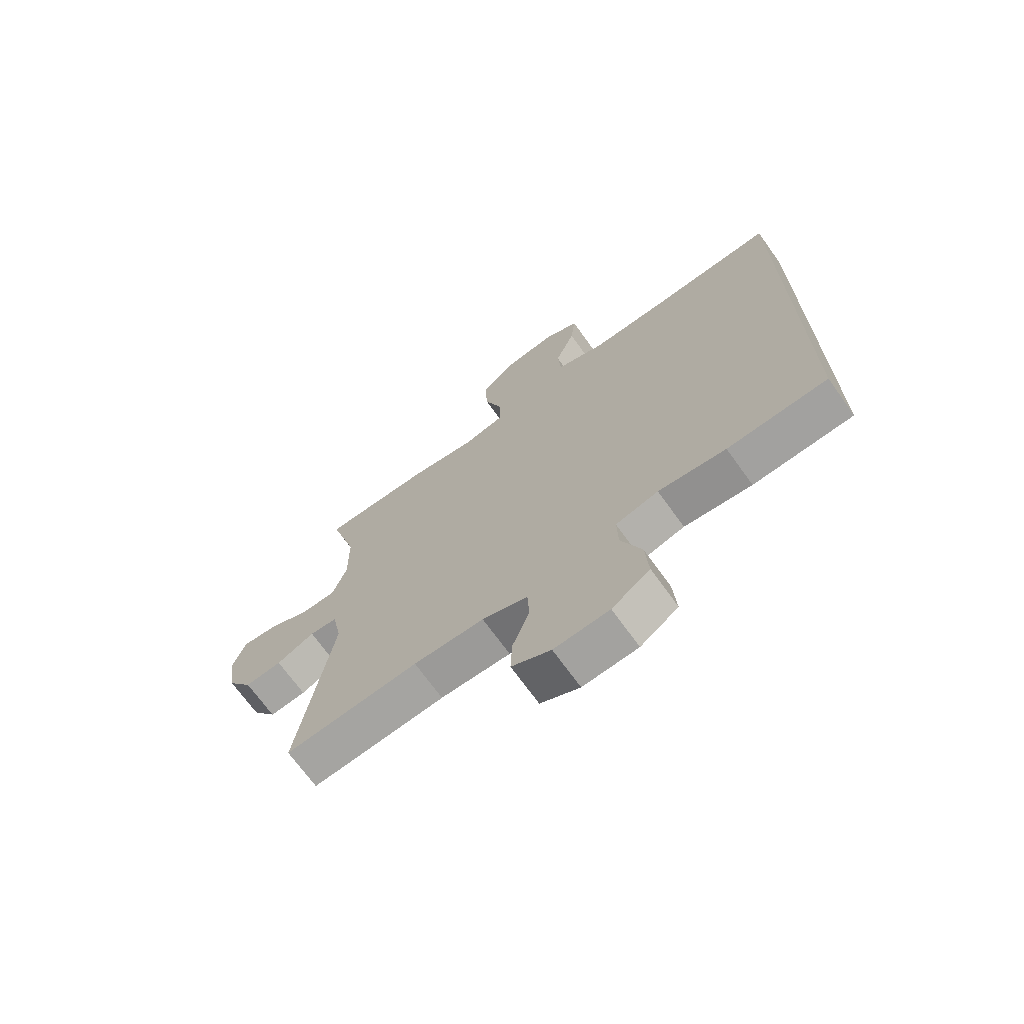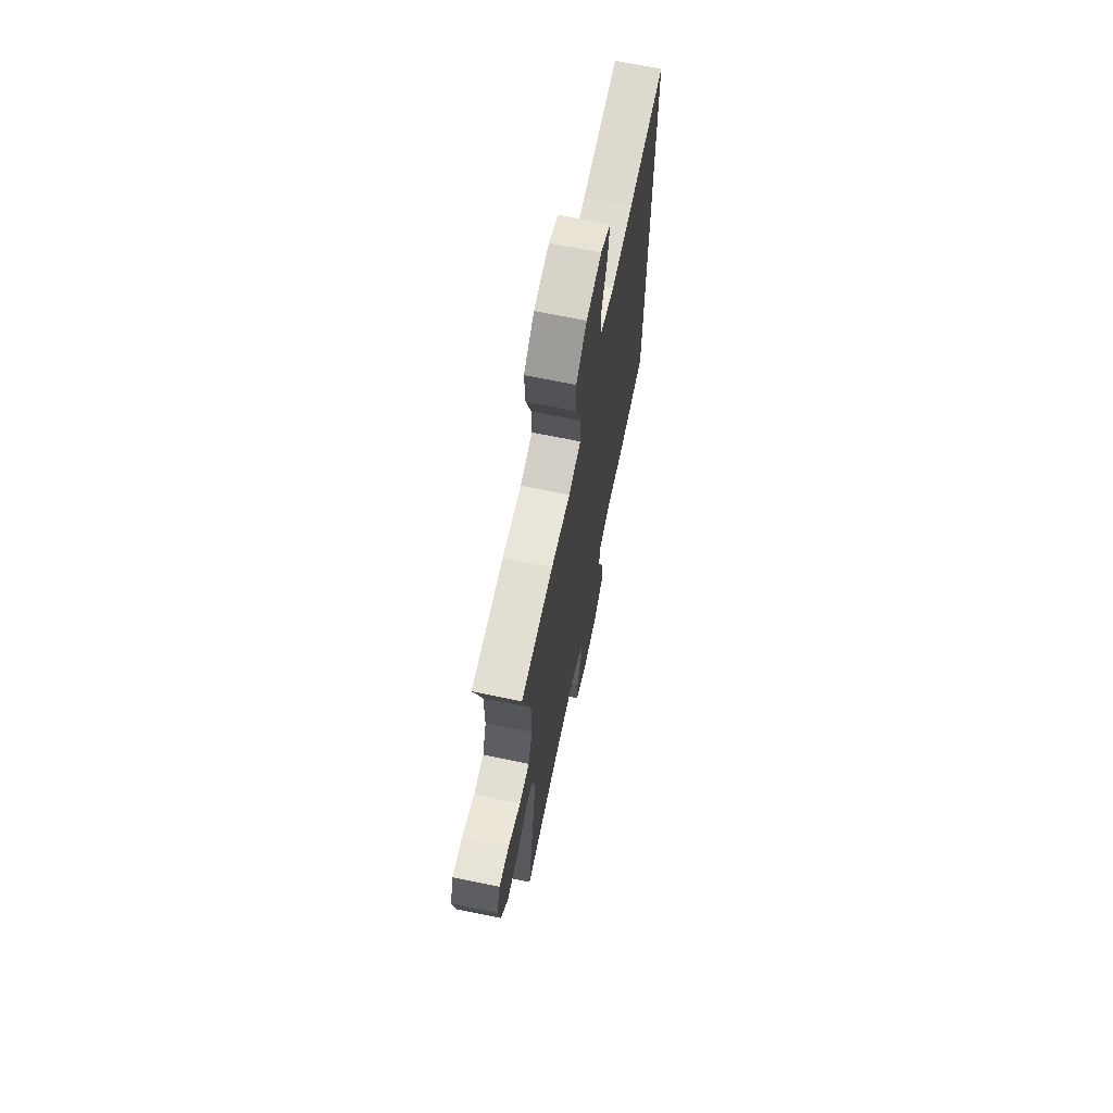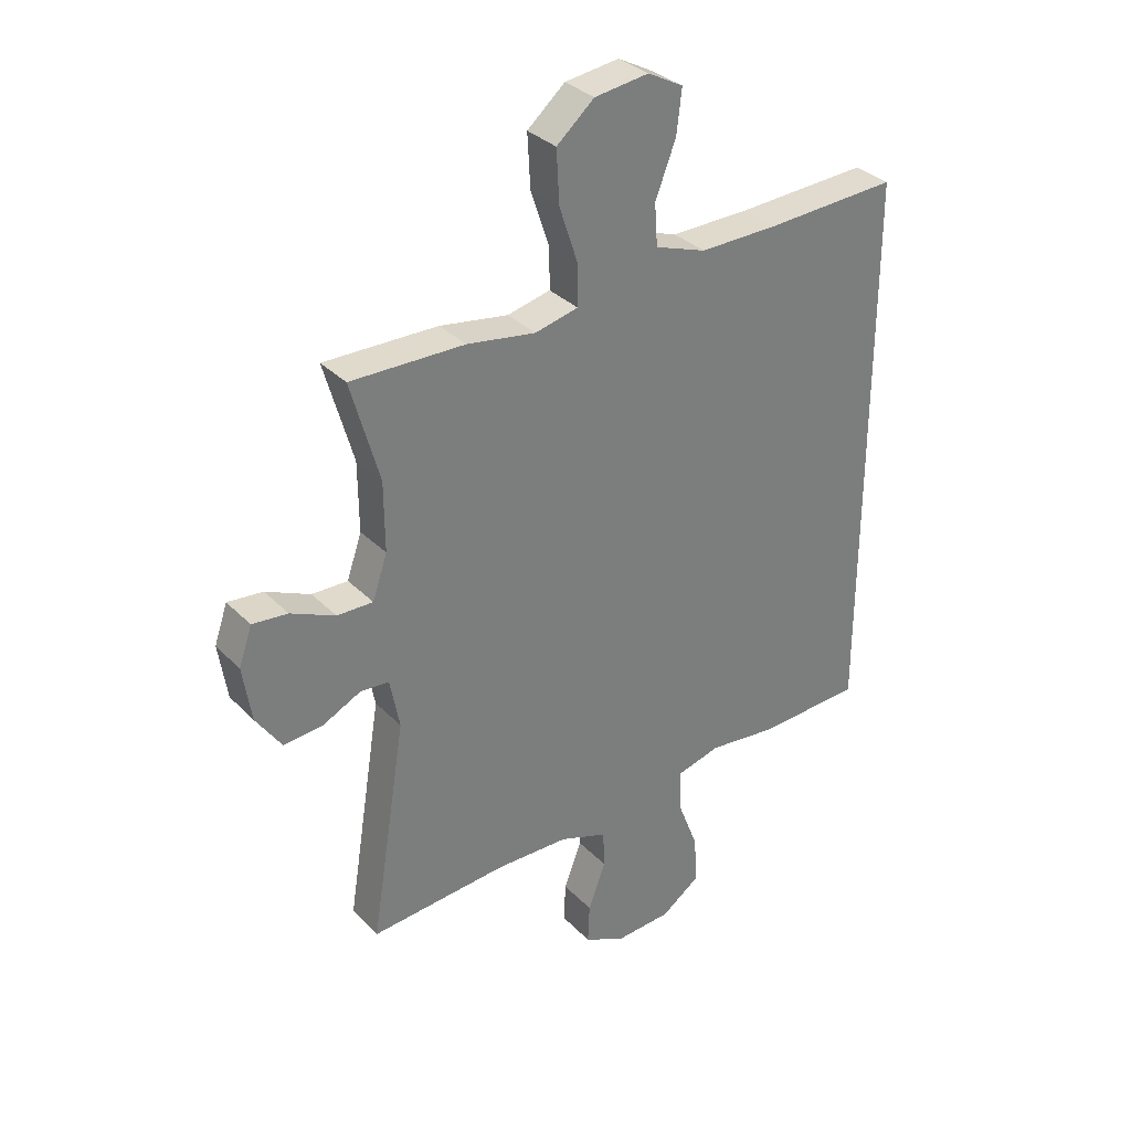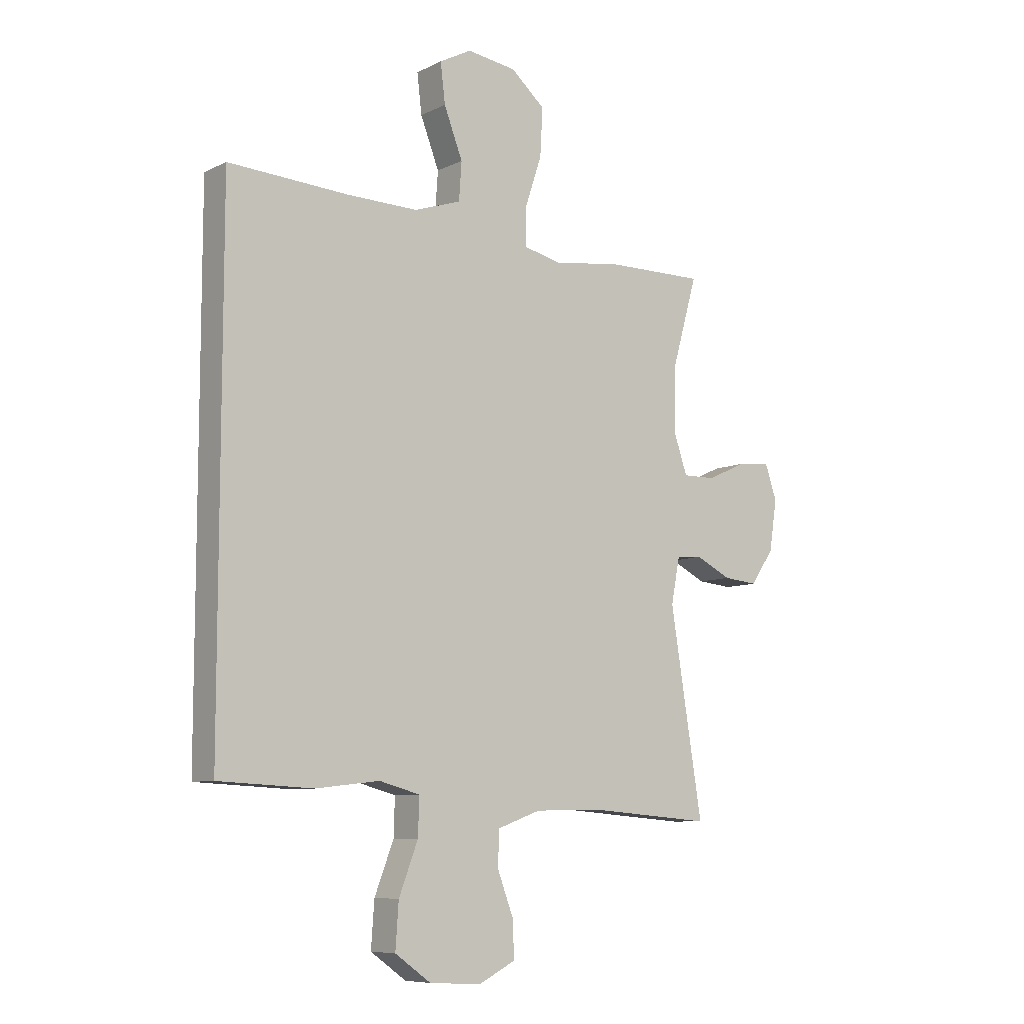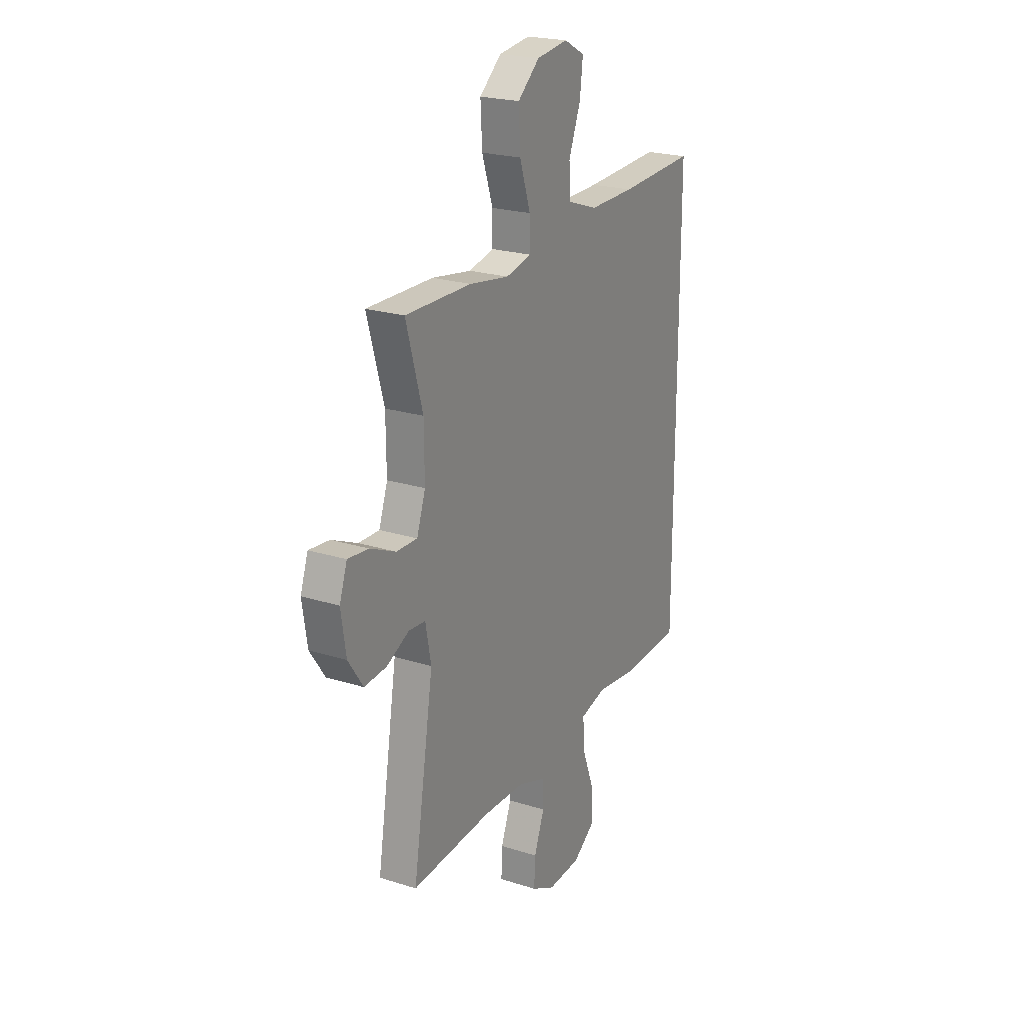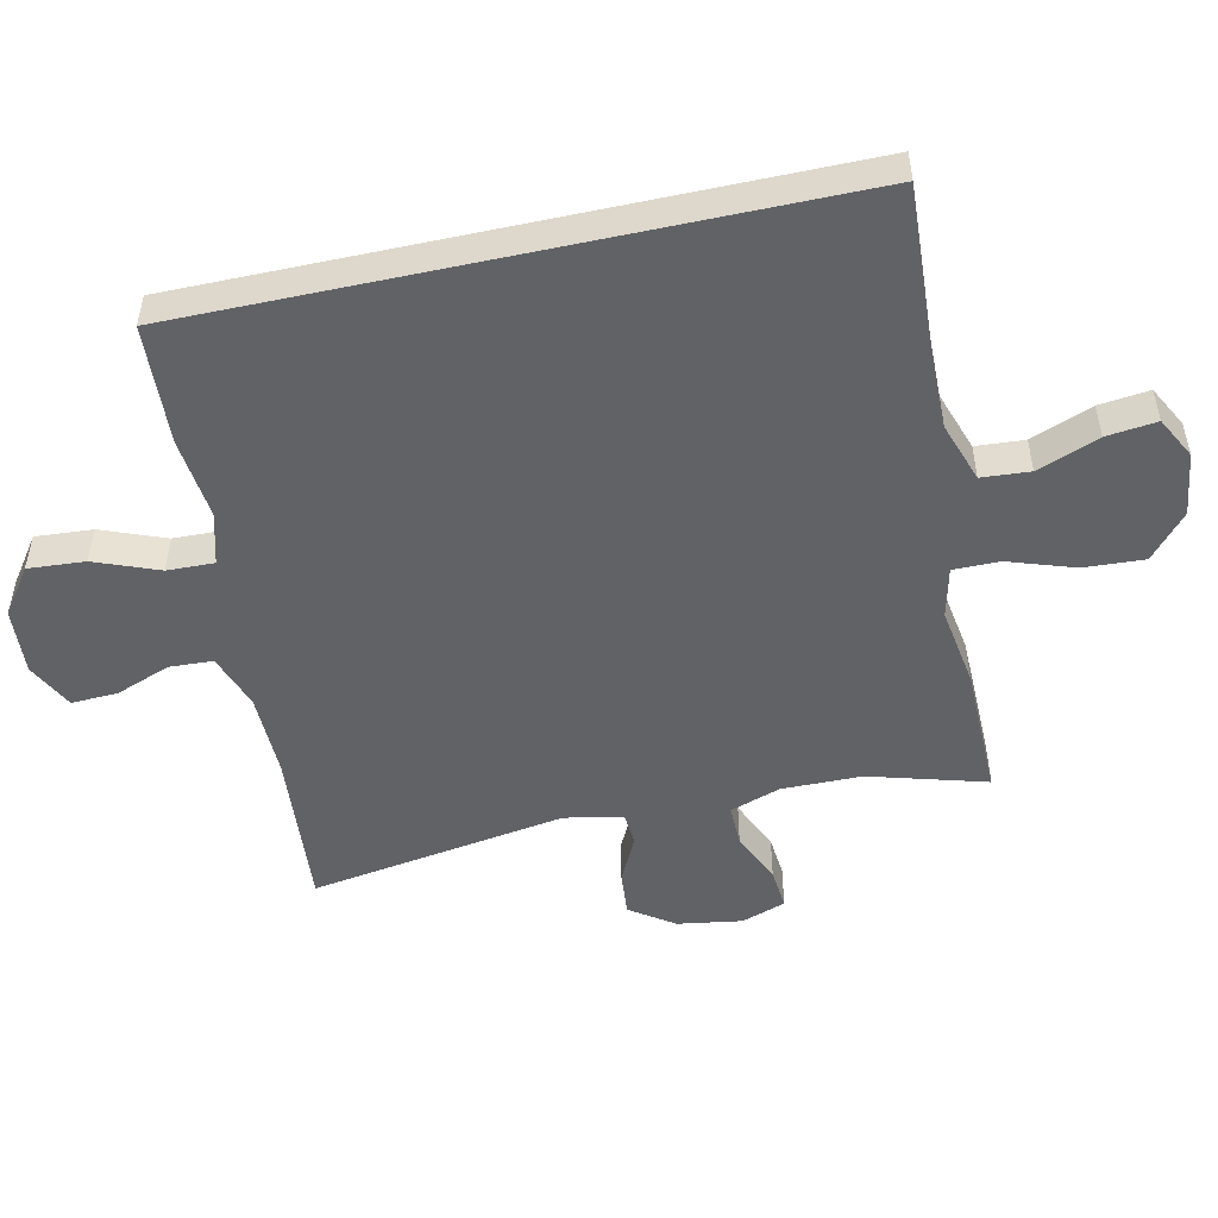
<metadata>
{"format":"obj","ext":"obj","renderer":"f3d","projection":"perspective","resolution":1024,"background":"white","views":[{"elev":-70.3,"azim":-144.3,"up":"+Z"},{"elev":68.3,"azim":101.7,"up":"+Z"},{"elev":32.8,"azim":143.7,"up":"+Z"},{"elev":-8.4,"azim":-37.5,"up":"+Z"},{"elev":22.4,"azim":118.7,"up":"+Z"},{"elev":-50.7,"azim":-77.7,"up":"+Y"}]}
</metadata>
<code>
v -0.5 0.07 0.535
v -0.269 0.07 0.523
v -0.131 0.07 0.521
v -0.041 0.07 0.552
v -0.036 0.07 0.625
v -0.072 0.07 0.718
v -0.081 0.07 0.794
v -0.019 0.07 0.827
v 0.076 0.07 0.814
v 0.142 0.07 0.757
v 0.137 0.07 0.665
v 0.104 0.07 0.566
v 0.104 0.07 0.496
v 0.18 0.07 0.478
v 0.3 0.07 0.497
v 0.5 0.07 0.5
v 0.45 0.07 0.324
v 0.449 0.07 0.203
v 0.475 0.07 0.127
v 0.538 0.07 0.128
v 0.616 0.07 0.163
v 0.678 0.07 0.169
v 0.701 0.07 0.102
v 0.686 0.07 0.005
v 0.641 0.07 -0.061
v 0.574 0.07 -0.055
v 0.505 0.07 -0.021
v 0.455 0.07 -0.025
v 0.438 0.07 -0.113
v 0.5 0.07 -0.5
v 0.258 0.07 -0.481
v 0.13 0.07 -0.484
v 0.047 0.07 -0.514
v 0.044 0.07 -0.58
v 0.075 0.07 -0.662
v 0.078 0.07 -0.732
v 0.007 0.07 -0.768
v -0.093 0.07 -0.762
v -0.162 0.07 -0.713
v -0.156 0.07 -0.627
v -0.119 0.07 -0.531
v -0.117 0.07 -0.46
v -0.195 0.07 -0.439
v -0.318 0.07 -0.453
v -0.5 0.07 -0.444
v -0.5 0 0.535
v -0.269 0 0.523
v -0.131 0 0.521
v -0.041 0 0.552
v -0.036 0 0.625
v -0.072 0 0.718
v -0.081 0 0.794
v -0.019 0 0.827
v 0.076 0 0.814
v 0.142 0 0.757
v 0.137 0 0.665
v 0.104 0 0.566
v 0.104 0 0.496
v 0.18 0 0.478
v 0.3 0 0.497
v 0.5 0 0.5
v 0.45 0 0.324
v 0.449 0 0.203
v 0.475 0 0.127
v 0.538 0 0.128
v 0.616 0 0.163
v 0.678 0 0.169
v 0.701 0 0.102
v 0.686 0 0.005
v 0.641 0 -0.061
v 0.574 0 -0.055
v 0.505 0 -0.021
v 0.455 0 -0.025
v 0.438 0 -0.113
v 0.5 0 -0.5
v 0.258 0 -0.481
v 0.13 0 -0.484
v 0.047 0 -0.514
v 0.044 0 -0.58
v 0.075 0 -0.662
v 0.078 0 -0.732
v 0.007 0 -0.768
v -0.093 0 -0.762
v -0.162 0 -0.713
v -0.156 0 -0.627
v -0.119 0 -0.531
v -0.117 0 -0.46
v -0.195 0 -0.439
v -0.318 0 -0.453
v -0.5 0 -0.444
f 45 1 2
f 44 45 2
f 43 44 2
f 42 43 2 3
f 39 40 41
f 38 39 41
f 37 38 41
f 36 37 41
f 35 36 41
f 34 35 41
f 33 34 41 42
f 42 3 4
f 33 42 4
f 32 33 4
f 29 30 31
f 32 4 5
f 31 32 5
f 29 31 5
f 28 29 5
f 25 26 27
f 24 25 27
f 23 24 27
f 22 23 27
f 21 22 27
f 20 21 27
f 19 20 27 28
f 18 19 28
f 14 15 16 17
f 13 14 17 18
f 10 11 12
f 9 10 12
f 8 9 12
f 7 8 12
f 6 7 12
f 5 6 12
f 5 12 13
f 28 5 13
f 13 18 28
f 47 46 90
f 47 90 89
f 47 89 88
f 48 47 88 87
f 86 85 84
f 86 84 83
f 86 83 82
f 86 82 81
f 86 81 80
f 86 80 79
f 87 86 79 78
f 49 48 87
f 49 87 78
f 49 78 77
f 76 75 74
f 50 49 77
f 50 77 76
f 50 76 74
f 50 74 73
f 72 71 70
f 72 70 69
f 72 69 68
f 72 68 67
f 72 67 66
f 72 66 65
f 73 72 65 64
f 73 64 63
f 62 61 60 59
f 63 62 59 58
f 57 56 55
f 57 55 54
f 57 54 53
f 57 53 52
f 57 52 51
f 57 51 50
f 58 57 50
f 58 50 73
f 73 63 58
f 1 46 47 2
f 2 47 48 3
f 3 48 49 4
f 4 49 50 5
f 5 50 51 6
f 6 51 52 7
f 7 52 53 8
f 8 53 54 9
f 9 54 55 10
f 10 55 56 11
f 11 56 57 12
f 12 57 58 13
f 13 58 59 14
f 14 59 60 15
f 15 60 61 16
f 16 61 62 17
f 17 62 63 18
f 18 63 64 19
f 19 64 65 20
f 20 65 66 21
f 21 66 67 22
f 22 67 68 23
f 23 68 69 24
f 24 69 70 25
f 25 70 71 26
f 26 71 72 27
f 27 72 73 28
f 28 73 74 29
f 29 74 75 30
f 30 75 76 31
f 31 76 77 32
f 32 77 78 33
f 33 78 79 34
f 34 79 80 35
f 35 80 81 36
f 36 81 82 37
f 37 82 83 38
f 38 83 84 39
f 39 84 85 40
f 40 85 86 41
f 41 86 87 42
f 42 87 88 43
f 43 88 89 44
f 44 89 90 45
f 45 90 46 1

</code>
